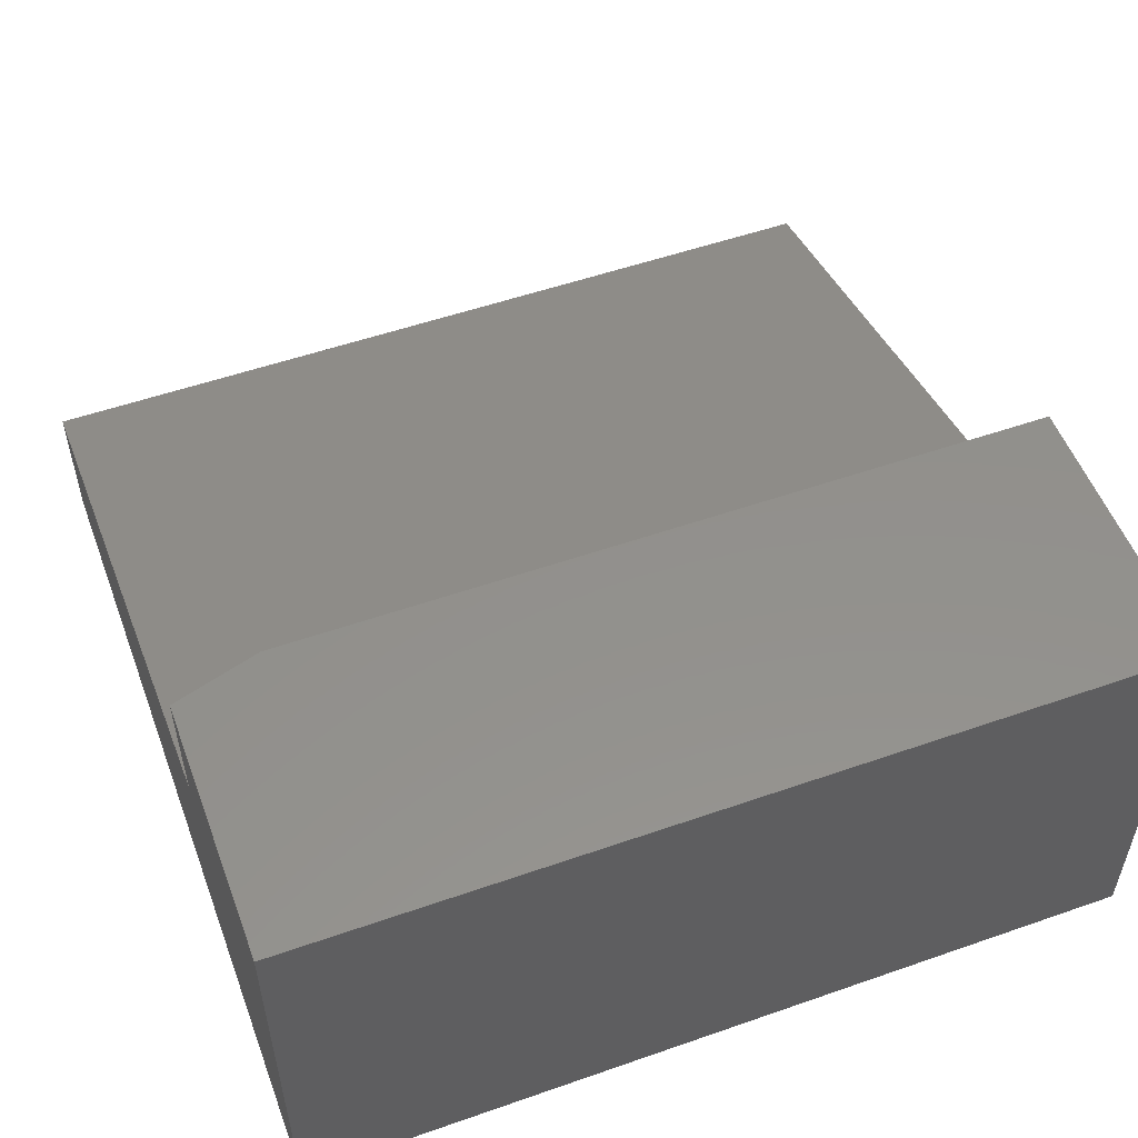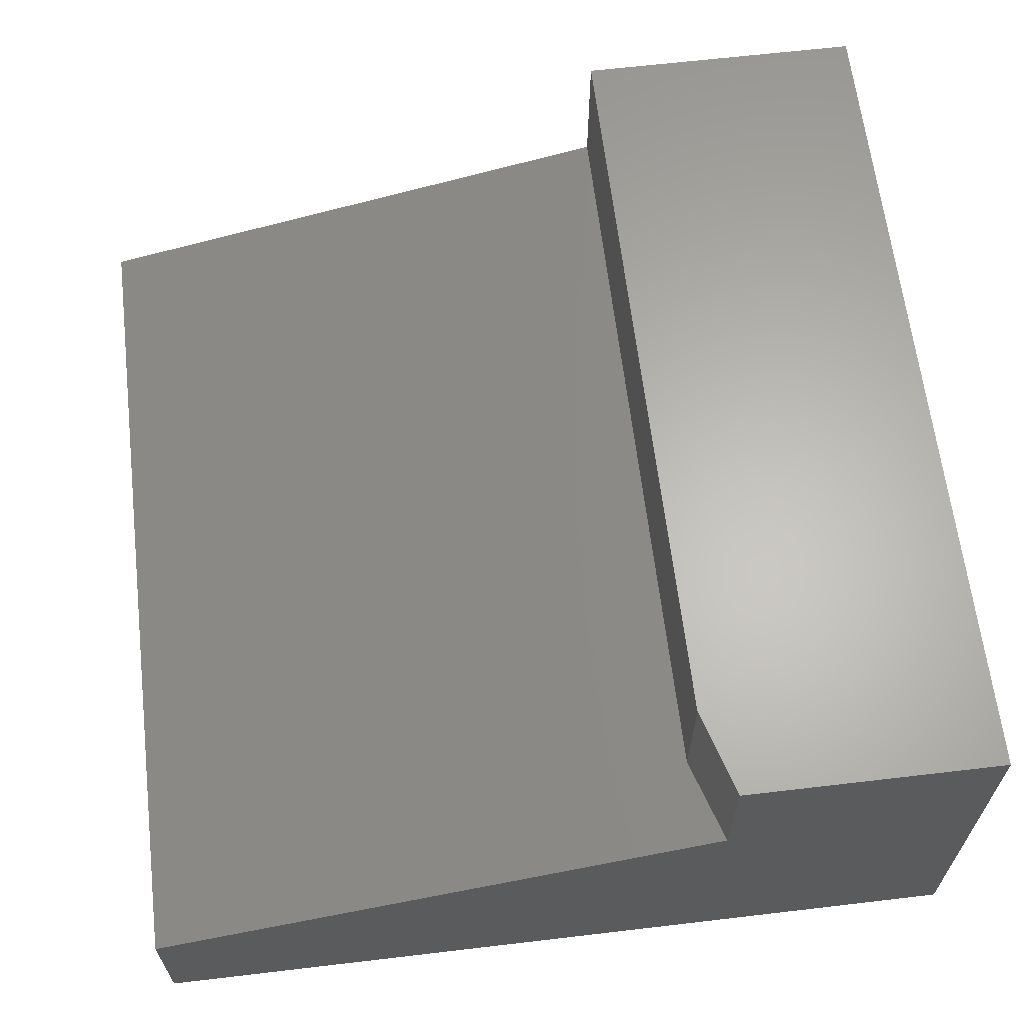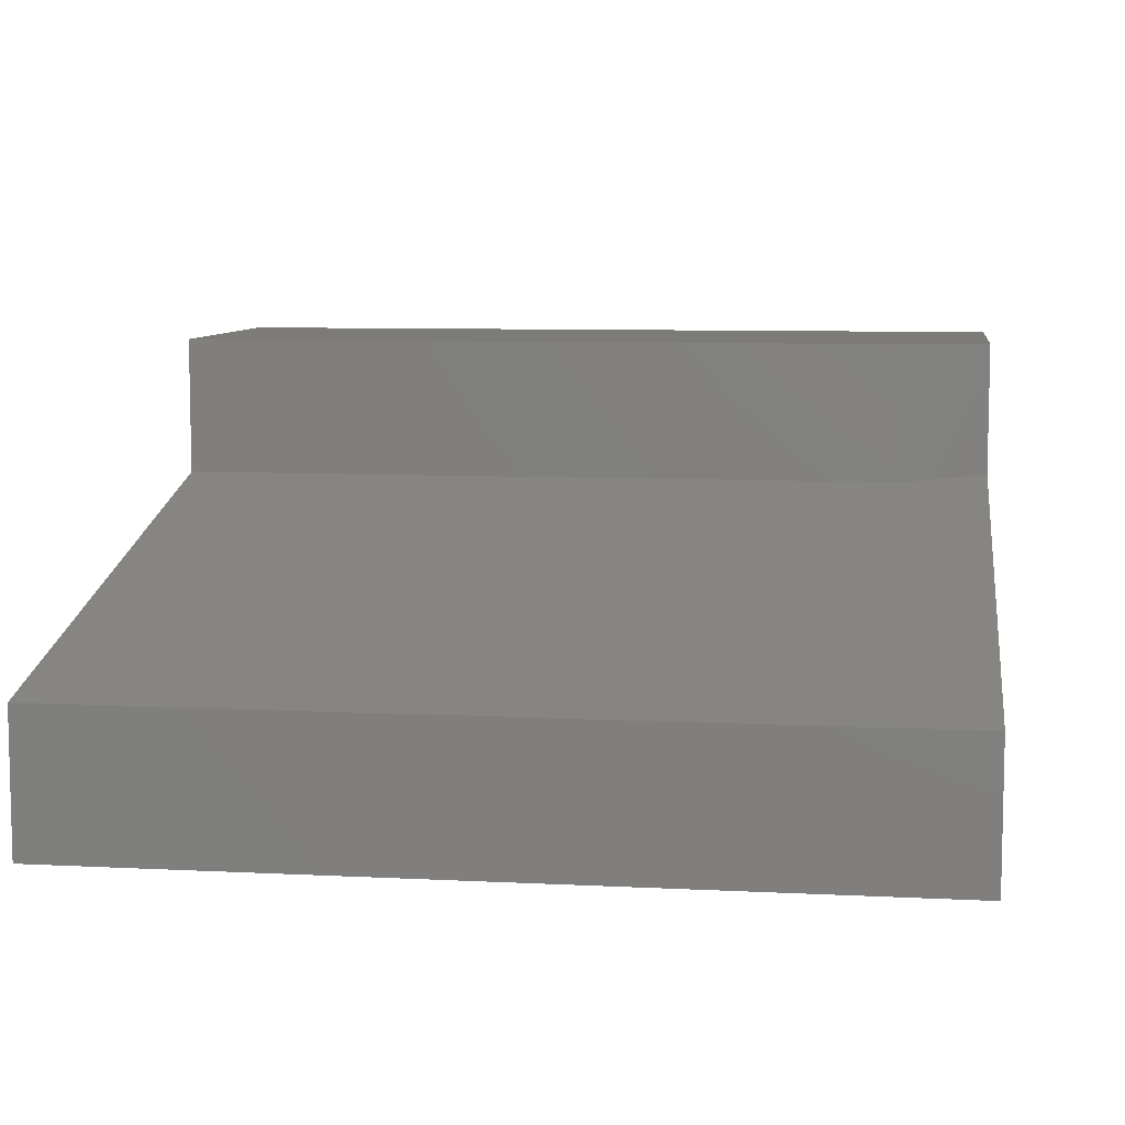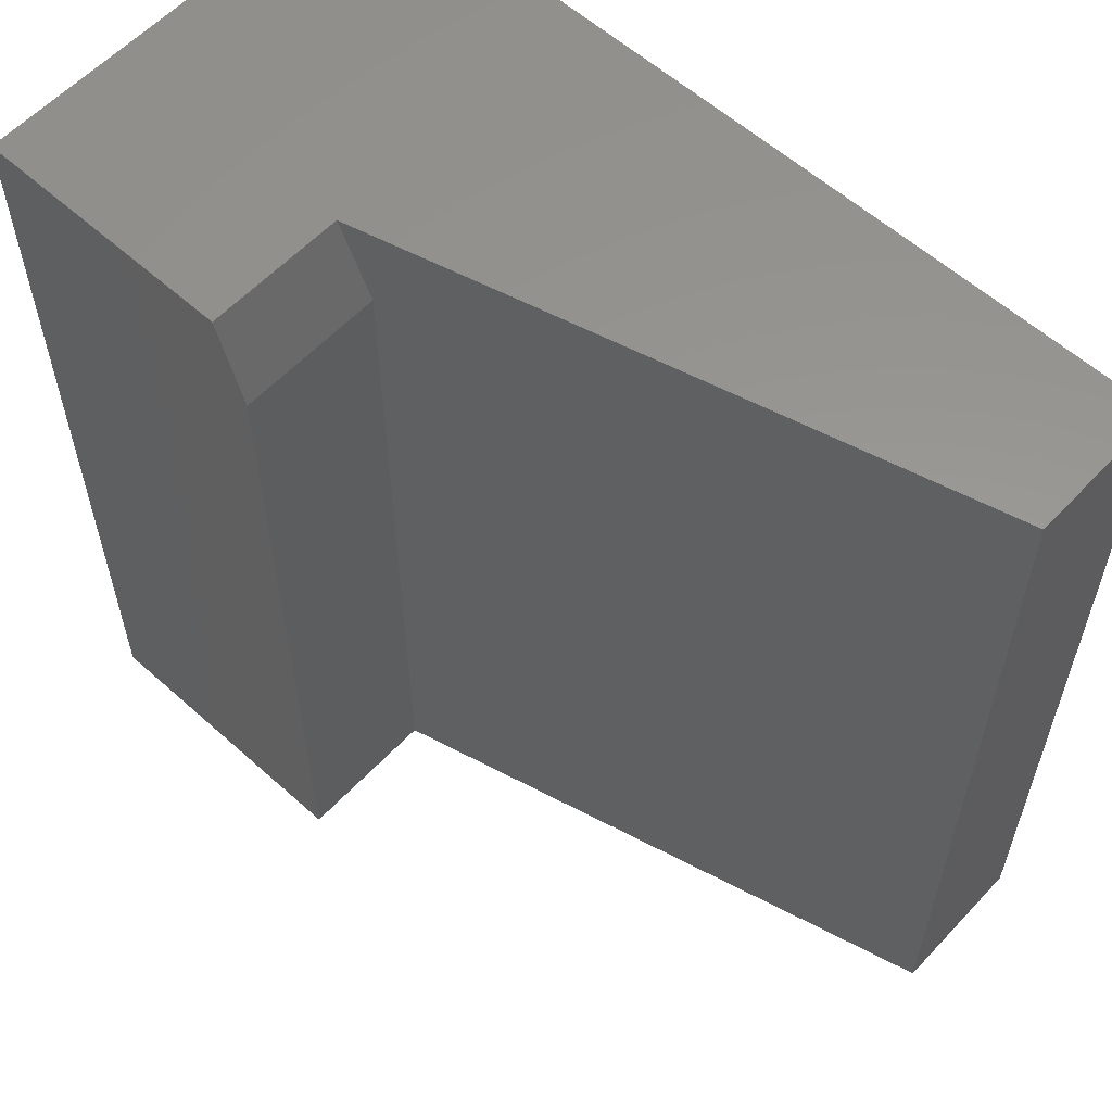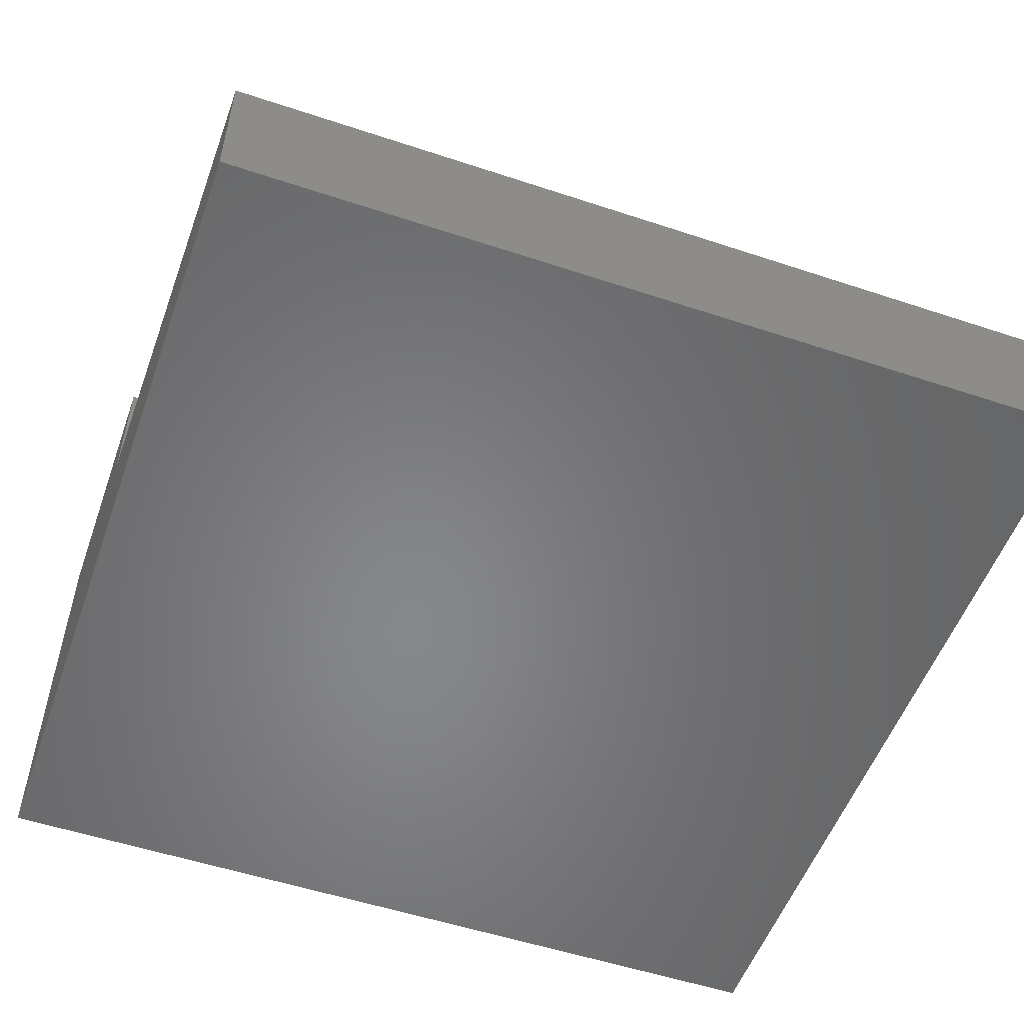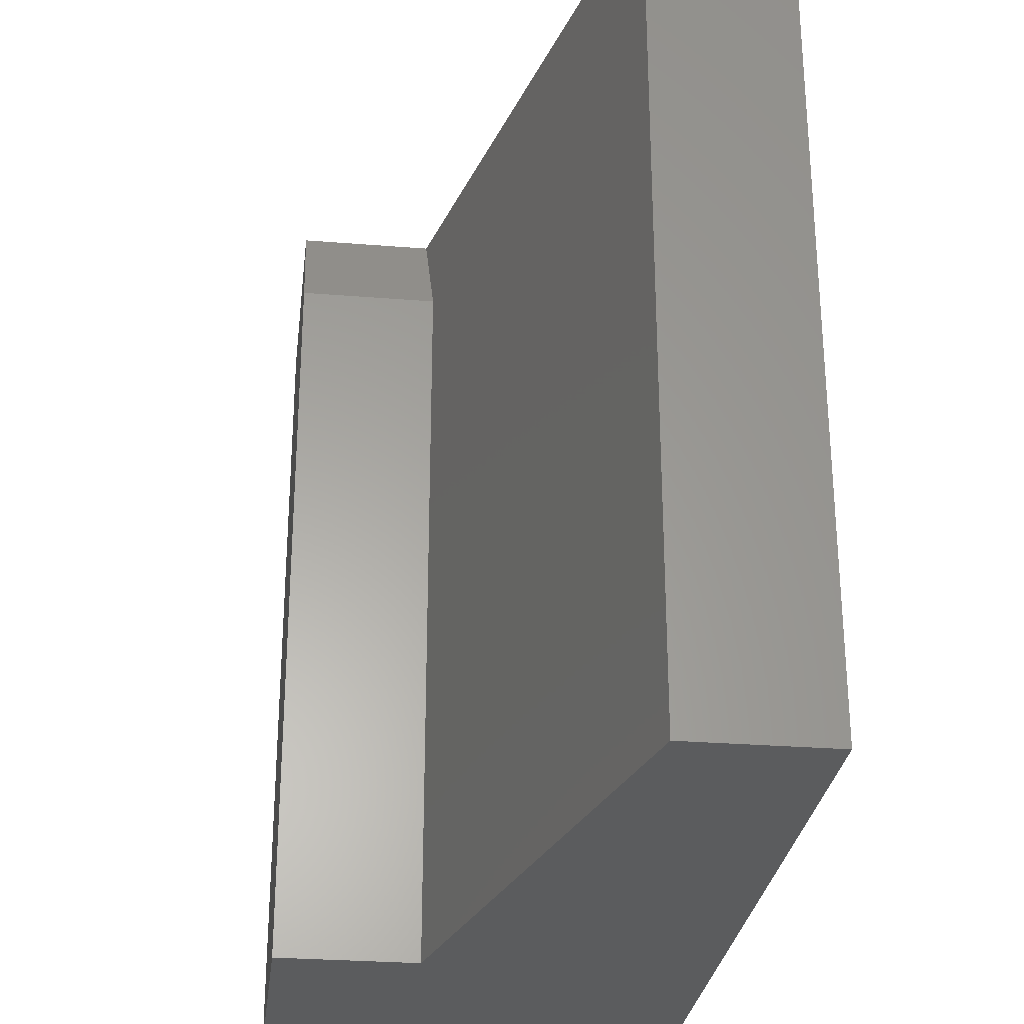
<metadata>
{"format":"stl","ext":"stl","renderer":"f3d","projection":"perspective","resolution":1024,"background":"white","views":[{"elev":53.6,"azim":-110.4,"up":"+Z"},{"elev":63.9,"azim":173.2,"up":"+Z"},{"elev":8.0,"azim":98.0,"up":"+Z"},{"elev":58.7,"azim":42.7,"up":"+Y"},{"elev":-53.7,"azim":70.5,"up":"+Z"},{"elev":-28.5,"azim":83.1,"up":"+Y"}]}
</metadata>
<code>
# stl→obj: 14 verts, 24 faces
v 0.6797 4.163e-17 -0.1172
v 0.6797 4.865e-17 0.009128
v 0.6797 -0.75 -0.1172
v 0.6797 -0.75 0.009128
v -0.07031 0 -0.1172
v -0.07031 2.104e-17 0.2618
v 0.1589 3.376e-17 0.2618
v 0.1589 2.014e-17 0.1414
v -0.07031 -0.75 0.2618
v 0.1823 -0.75 0.2618
v 0.1823 -0.07812 0.2618
v 0.1823 -0.07812 0.1354
v 0.1823 -0.75 0.1354
v -0.07031 -0.75 -0.1172
f 1 2 3
f 3 2 4
f 5 6 7
f 5 7 8
f 5 8 2
f 5 2 1
f 9 10 6
f 6 10 11
f 6 11 7
f 12 11 13
f 13 11 10
f 13 4 12
f 12 4 2
f 12 2 8
f 5 1 14
f 14 1 3
f 12 8 11
f 11 8 7
f 14 3 4
f 14 4 13
f 14 13 10
f 14 10 9
f 6 5 9
f 9 5 14

</code>
